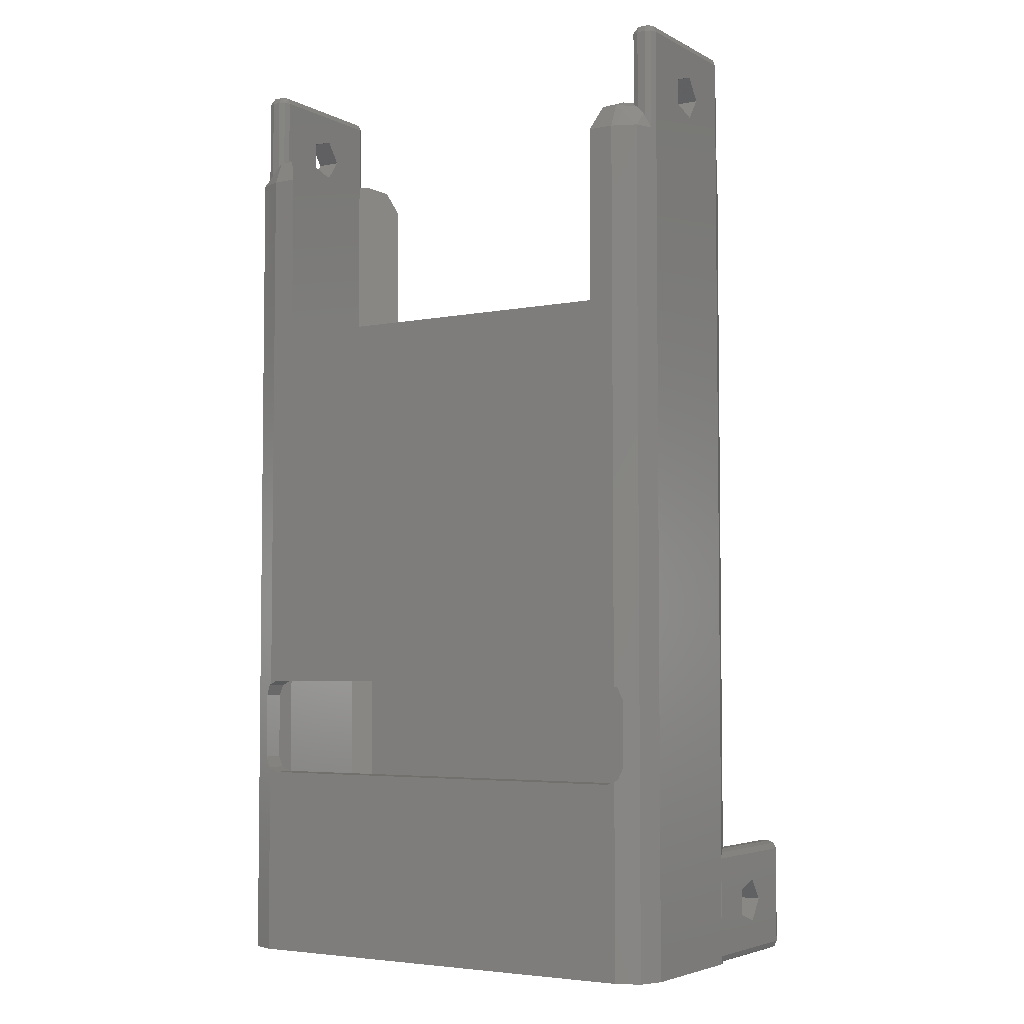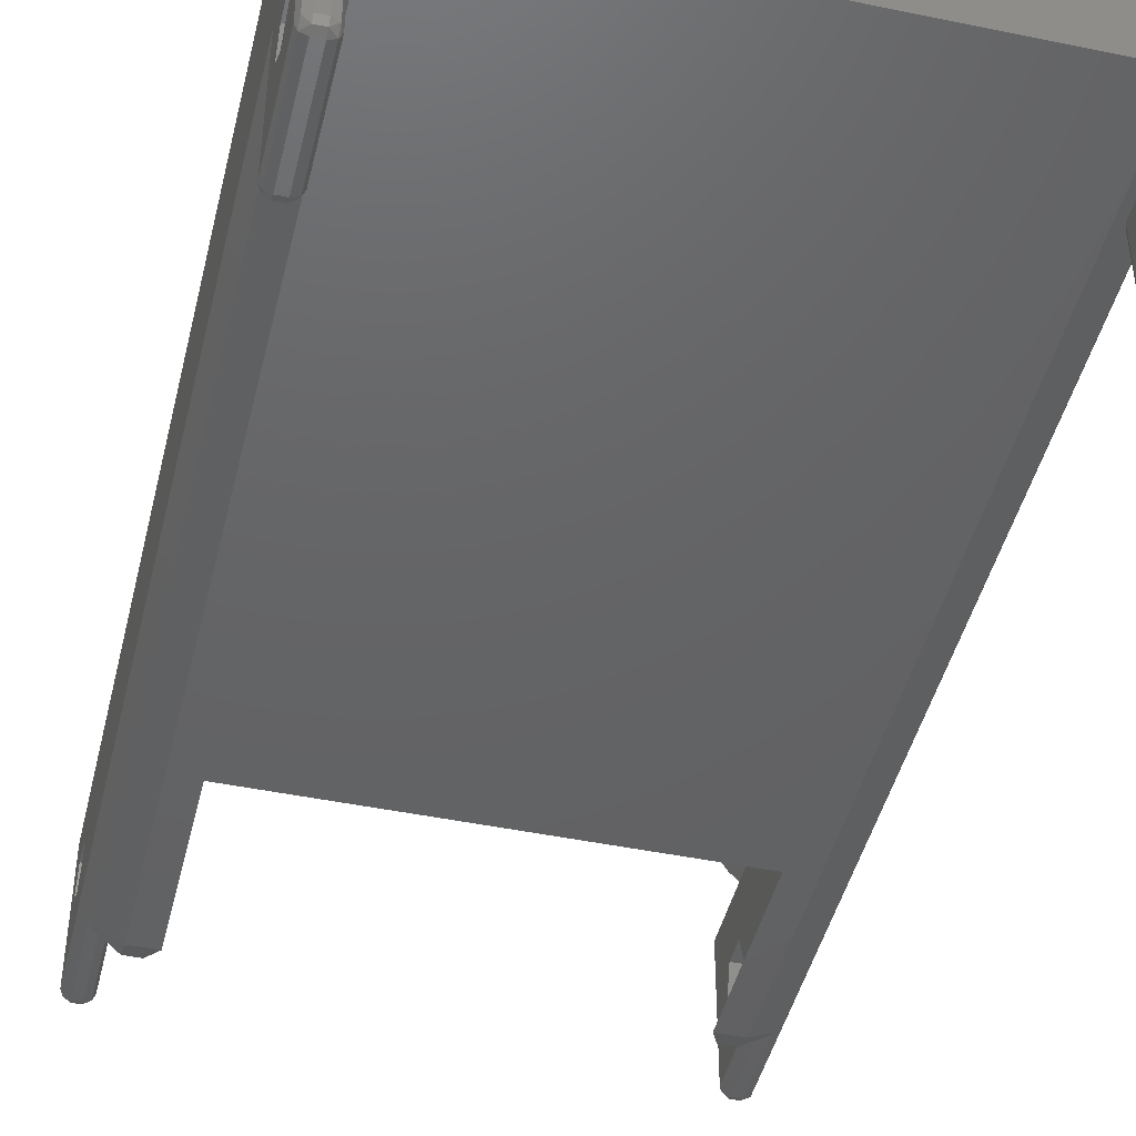
<metadata>
{"format":"stl","ext":"stl","renderer":"f3d","projection":"perspective","resolution":1024,"background":"white","views":[{"elev":-4.4,"azim":-147.5,"up":"+Z"},{"elev":-45.3,"azim":166.5,"up":"+Y"}]}
</metadata>
<code>
# stl→obj: 368 verts, 764 faces
v -14.5 10.5 30.5
v -14.85 10.35 30.5
v -14.5 10.35 30.85
v -14.5 1.646 30.85
v -14.85 2 30.85
v -14.85 1.646 30.5
v -14.85 10 30.85
v -14.5 1.5 30.5
v -14 1.646 30.85
v -14 1.5 30.5
v -14.5 1.5 25.21
v -14.85 1.646 24.5
v -13.65 10.35 30.5
v -13.65 10 30.85
v -13.5 10 30.5
v -14.5 10 31
v -15 10 24.5
v -14.85 10.35 24.5
v -15 10 30.5
v -14 10.35 30.85
v -13.65 10.35 26.09
v -14 10.5 30.5
v -13.94 10.47 25.91
v -14 10.5 25.83
v -13.5 10 24.5
v -13.5 9.5 14
v -13.5 10 14
v -13.5 2.5 14
v -13.5 9.5 -24
v -13.5 2 24.5
v -13.5 2 14
v -13.5 2.5 -24
v -13.5 7.092 28.29
v -13.5 10 26.29
v -13.5 7.092 26.71
v -13.5 5.583 28.78
v -13.5 2 30.5
v -13.5 4.65 27.5
v -13.5 5.819 26.29
v -13.5 5.583 26.22
v -13.5 2 26.29
v -13.5 5.527 26.29
v -14.41 10.5 25.41
v -14.5 10.5 25.21
v -13.65 2 30.85
v -15 7.092 26.71
v -15 5.583 26.22
v -15 2 24.5
v -15 4.65 27.5
v -15 7.092 28.29
v -15 5.583 28.78
v -15 2 30.5
v -14.5 2 31
v -14 2 31
v -14 10 31
v -13.65 1.646 30.5
v -13.65 1.646 26.09
v -13.94 1.525 25.91
v -14 1.5 25.83
v -14.41 1.5 25.41
v -13.69 5.583 26.22
v 14 10.5 30.5
v 13.65 10.35 30.5
v 14 10.35 30.85
v 14 1.646 30.85
v 13.65 2 30.85
v 13.65 1.646 30.5
v 13.65 10 30.85
v 14 1.5 30.5
v 14.5 1.646 30.85
v 14.5 1.5 30.5
v 13.65 1.646 26.09
v 13.94 1.525 25.91
v 14 1.5 25.83
v 14.85 10.35 30.5
v 14.85 10 30.85
v 15 10 30.5
v 14 10 31
v 13.5 10 26.29
v 13.65 10.35 26.09
v 13.5 10 30.5
v 14.5 10.35 30.85
v 14.5 10.5 25.21
v 14.5 10.5 30.5
v 14.85 10.35 24.5
v 15 7.092 28.29
v 15 10 24.5
v 15 5.583 28.78
v 15 2 30.5
v 15 4.65 27.5
v 15 7.092 26.71
v 15 5.583 26.22
v 15 2 24.5
v 14 10.5 25.83
v 14.41 10.5 25.41
v 14.85 2 30.85
v 13.5 9.5 -24
v 13.5 2.5 -24
v 13.5 9.5 14
v 13.5 10 24.5
v 13.5 10 14
v 13.5 2.5 14
v 13.5 2 24.5
v 13.5 2 14
v 13.5 7.092 26.71
v 13.5 7.092 28.29
v 13.5 5.819 26.29
v 13.5 5.583 26.22
v 13.5 2 26.29
v 13.5 5.527 26.29
v 13.5 5.583 28.78
v 13.5 4.65 27.5
v 13.5 2 30.5
v 14 2 31
v 14.5 2 31
v 14.5 10 31
v 13.94 10.47 25.91
v 14.85 1.646 30.5
v 14.85 1.646 24.5
v 14.5 1.5 25.21
v 14.41 1.5 25.41
v 13.69 5.583 26.22
v -14.5 -6.354 -19.65
v -14.85 -6 -19.65
v -14.85 -6.354 -20
v -14.5 -6.5 -20
v -14 -6.354 -19.65
v -14 -6.5 -20
v -14.85 -6.354 -26
v -14.5 -6.5 -26
v -13.5 -6 -26
v -13.65 -6.354 -26
v -13.65 -6 -26.35
v -15 2 -26
v -14.99 2.021 -20
v -14.99 2.024 -26
v -15 2 -20
v -14.5 -6 -26.5
v -14.5 0.7929 -26.5
v -14.5 2 -26.5
v -14.85 -6 -26.35
v -14.85 1.646 -26.35
v -13.5 0.2071 -20
v -13.5 -2.417 -21.72
v -13.5 -0.9078 -22.21
v -13.5 -6 -20
v -13.5 -3.35 -23
v -13.5 0.2071 -26
v -13.5 -0.9078 -23.79
v -13.5 -2.417 -24.28
v -14 -6 -26.5
v -13.65 0.2678 -26.35
v -14 0.4142 -26.5
v -14 2 -26.5
v -13.65 -6 -19.65
v -13.65 0.2678 -19.65
v -15 -0.9078 -23.79
v -15 -2.417 -24.28
v -15 -6 -26
v -15 -3.35 -23
v -15 -0.9078 -22.21
v -15 -2.417 -21.72
v -15 -6 -20
v -14.99 1.979 -19.98
v -14.99 2 -19.98
v -14.91 1.793 -19.79
v -14.85 1.646 -19.65
v -14.5 -6.354 -26.35
v -14 -6.5 -26
v -14 -6.354 -26.35
v -14.5 -6 -19.5
v -14 -6 -19.5
v -14 0.4142 -19.5
v -14.22 0.5054 -19.5
v -14.41 0.5858 -19.5
v -14.5 0.7929 -19.5
v -13.65 -6.354 -20
v -14.99 1.976 -26.02
v -14.99 2 -26.02
v -14.98 1.963 -26.04
v 14 -6.354 -19.65
v 13.65 -6 -19.65
v 13.65 -6.354 -20
v 14 -6.5 -20
v 14.5 -6.354 -19.65
v 14.5 -6.5 -20
v 15 2 -26
v 14.99 2 -26.02
v 14.99 2.024 -26
v 13.65 -6.354 -26
v 14 -6.5 -26
v 15 2 -20
v 14.99 2.021 -20
v 14.99 2 -19.98
v 15 -6 -26
v 14.85 -6.354 -26
v 14.85 -6 -26.35
v 14 -6 -26.5
v 14 0.4142 -26.5
v 14 2 -26.5
v 13.65 0.2678 -26.35
v 13.65 -6 -26.35
v 15 -0.9078 -22.21
v 15 -2.417 -21.72
v 15 -6 -20
v 15 -3.35 -23
v 15 -0.9078 -23.79
v 15 -2.417 -24.28
v 14.5 0.7929 -26.5
v 14.85 1.646 -26.35
v 14.5 -6 -26.5
v 14.5 2 -26.5
v 14.99 1.979 -19.98
v 14.85 1.646 -19.65
v 14.85 -6 -19.65
v 14.91 1.793 -19.79
v 13.5 0.2071 -26
v 13.5 -0.9078 -23.79
v 13.5 0.2071 -20
v 13.5 -2.417 -24.28
v 13.5 -6 -26
v 13.5 -3.35 -23
v 13.5 -0.9078 -22.21
v 13.5 -2.417 -21.72
v 13.5 -6 -20
v 13.65 0.2678 -19.65
v 14 -6.354 -26.35
v 14.5 -6.5 -26
v 14.5 -6.354 -26.35
v 14 -6 -19.5
v 14.5 -6 -19.5
v 14.41 0.5858 -19.5
v 14.5 0.7929 -19.5
v 14.22 0.5054 -19.5
v 14 0.4142 -19.5
v 14.99 1.976 -26.02
v 14.98 1.963 -26.04
v 14.85 -6.354 -20
v 13 2 13.5
v 12.5 1.5 -24
v 12.5 1.5 13.5
v 12.5 10.5 -14.99
v 12.5 10.5 -24
v 12.5 10.5 -9.01
v 13 10 13.5
v 12.5 10.5 13.5
v -12.5 9.5 -25
v -12.5 2.5 -25
v 12.5 2.5 -25
v 12.5 9.5 -25
v -12.5 10.5 -24
v -13 10 13.5
v -12.5 10.5 -9.01
v -12.5 10.5 13.5
v -12.5 10.5 -14.99
v -13.49 10.5 -9.976
v -12.52 10.5 -9.01
v -13.21 10.5 -9.293
v -13.49 10.5 -14.02
v -12.52 10.5 -14.99
v -13.21 10.5 -14.71
v 13.49 10.5 -9.976
v 12.52 10.5 -9.01
v 13.21 10.5 -9.293
v 13.49 10.5 -14.02
v 12.52 10.5 -14.99
v 13.21 10.5 -14.71
v -11.5 10.5 12.5
v 11.5 10.5 12.5
v -12.5 1.5 -24
v 11 7 -25
v 10.41 8.414 -25
v 9 9 -25
v -9 9 -25
v -11 7 -25
v -11 5 -25
v -10.41 8.414 -25
v 11 5 -25
v 10.41 3.586 -25
v 9 3 -25
v -9 3 -25
v -10.41 3.586 -25
v -11.5 1.5 12.5
v -12.5 1.5 13.5
v 11.5 1.5 12.5
v -13 2 13.5
v 9 9 -26
v 10.41 8.414 -26
v -11 7 -26
v -10.41 7.914 -26.5
v -10.41 8.414 -26
v -10.79 7 -26.5
v 10.41 4.086 -26.5
v 11 5 -26
v 10.79 5 -26.5
v 10.41 3.586 -26
v 9 3 -26
v -9 3 -26
v -11 5 -26
v -10.41 4.086 -26.5
v -10.79 5 -26.5
v -10.41 3.586 -26
v 9.914 3.586 -26.5
v -9.914 8.414 -26.5
v 11 7 -26
v 9 3.207 -26.5
v 9.914 8.414 -26.5
v 9 8.793 -26.5
v 10.41 7.914 -26.5
v 10.79 7 -26.5
v -9.914 3.586 -26.5
v -9 3.207 -26.5
v -9 9 -26
v -9 8.793 -26.5
v 13.49 11.8 -9.976
v 13.21 11.91 -9.293
v -13.02 11.99 -9.214
v -12.52 11.99 -9.01
v -13.21 11.91 -9.293
v 13.02 11.99 -9.214
v 12.52 11.99 -9.01
v -13.49 11.8 -14.02
v -13.49 11.8 -9.976
v 12.52 11.99 -14.99
v -12.52 11.99 -14.99
v -13.21 11.91 -14.71
v 13.49 11.8 -14.02
v 13.21 11.91 -14.71
v 13.02 11.99 -14.79
v -13.02 11.99 -14.79
v -11.5 12 24.5
v -12.09 11.41 25.91
v -13 10.5 26.29
v -11.5 12 14
v 11.5 12 14
v 11.5 12 24.5
v 12.09 11.41 25.91
v 13 10.5 26.29
v -13 1.5 26.29
v -12.09 0.5858 25.91
v -11.5 0 24.5
v -11.5 0.002059 14
v 11.5 0 24.5
v 12.09 0.5858 25.91
v 13 1.5 26.29
v 11.5 0.002059 14
v -13 0.5858 25.91
v -14.41 0.5858 24.5
v -13 0 24.5
v -14.41 11.41 -26.5
v -14.41 11.41 24.5
v -13.02 0.01 -26.5
v 14.41 0.5858 24.5
v 14.99 1.976 -26.5
v 13 0.5858 25.91
v 13 0 24.5
v 13 12 24.5
v 14.41 11.41 -26.5
v 13.02 11.99 -26.5
v 13.02 0.01 -26.5
v -14.99 10.02 -26.5
v -14.99 1.976 -26.5
v -13.02 11.99 -26.5
v -13 12 24.5
v 14.99 10.02 -26.5
v -13 11.41 25.91
v 13 11.41 25.91
v 14.41 11.41 24.5
f 1 2 3
f 4 5 6
f 2 7 3
f 8 9 4
f 9 8 10
f 6 11 8
f 11 6 12
f 13 14 15
f 3 7 16
f 17 2 18
f 2 17 19
f 13 20 14
f 21 22 13
f 23 22 21
f 22 23 24
f 25 26 27
f 26 28 29
f 25 28 26
f 30 28 25
f 28 30 31
f 29 28 32
f 33 34 15
f 35 34 33
f 15 36 33
f 36 37 38
f 37 36 15
f 34 35 25
f 39 25 35
f 40 25 39
f 41 38 37
f 38 41 42
f 30 42 41
f 42 30 40
f 40 30 25
f 39 42 40
f 24 1 22
f 43 1 24
f 1 43 44
f 45 15 14
f 15 45 37
f 17 46 19
f 17 47 46
f 47 48 49
f 48 47 17
f 50 19 46
f 51 19 50
f 52 49 48
f 51 52 19
f 49 52 51
f 52 7 19
f 7 52 5
f 4 6 8
f 53 9 54
f 9 53 4
f 22 20 13
f 16 54 55
f 54 16 53
f 2 19 7
f 55 45 14
f 45 55 54
f 5 52 6
f 44 2 1
f 2 44 18
f 7 53 16
f 53 7 5
f 56 41 37
f 41 56 57
f 12 52 48
f 52 12 6
f 34 13 15
f 13 34 21
f 3 55 20
f 55 3 16
f 20 55 14
f 37 45 56
f 56 9 10
f 53 5 4
f 10 57 56
f 10 58 57
f 58 10 59
f 22 3 20
f 3 22 1
f 45 9 56
f 45 54 9
f 8 59 10
f 8 60 59
f 60 8 11
f 46 39 35
f 47 39 46
f 39 47 61
f 46 33 50
f 33 46 35
f 51 33 36
f 33 51 50
f 61 38 42
f 38 61 49
f 49 61 47
f 38 51 36
f 51 38 49
f 62 63 64
f 65 66 67
f 63 68 64
f 69 70 65
f 70 69 71
f 72 69 67
f 73 69 72
f 69 73 74
f 75 76 77
f 64 68 78
f 79 63 80
f 63 79 81
f 75 82 76
f 75 83 84
f 83 75 85
f 77 86 87
f 77 88 86
f 88 89 90
f 89 88 77
f 91 87 86
f 92 87 91
f 93 90 89
f 92 93 87
f 90 93 92
f 84 94 62
f 84 95 94
f 95 84 83
f 96 77 76
f 77 96 89
f 97 98 99
f 99 100 101
f 102 99 98
f 99 102 100
f 103 102 104
f 102 103 100
f 105 79 100
f 106 79 105
f 100 107 105
f 100 108 107
f 109 110 103
f 108 103 110
f 103 108 100
f 79 106 81
f 111 81 106
f 110 109 112
f 113 112 109
f 111 113 81
f 112 113 111
f 108 110 107
f 113 68 81
f 68 113 66
f 65 67 69
f 114 70 115
f 70 114 65
f 84 82 75
f 78 115 116
f 115 78 114
f 63 81 68
f 116 96 76
f 96 116 115
f 66 113 67
f 62 80 63
f 62 117 80
f 117 62 94
f 68 114 78
f 114 68 66
f 118 93 89
f 93 118 119
f 67 109 72
f 109 67 113
f 77 85 75
f 85 77 87
f 64 116 82
f 116 64 78
f 82 116 76
f 89 96 118
f 118 70 71
f 114 66 65
f 120 118 71
f 118 120 119
f 84 64 82
f 64 84 62
f 96 70 118
f 96 115 70
f 74 71 69
f 121 71 74
f 71 121 120
f 107 92 91
f 107 91 105
f 92 107 122
f 105 86 106
f 86 105 91
f 111 86 88
f 86 111 106
f 122 112 90
f 122 90 92
f 112 122 110
f 90 111 88
f 111 90 112
f 123 124 125
f 126 127 123
f 127 126 128
f 129 126 125
f 126 129 130
f 131 132 133
f 134 135 136
f 135 134 137
f 138 139 140
f 141 139 138
f 139 141 142
f 143 144 145
f 144 146 147
f 146 144 143
f 145 148 143
f 149 148 145
f 150 148 149
f 131 147 146
f 150 131 148
f 147 131 150
f 151 152 133
f 152 151 153
f 154 153 151
f 155 143 156
f 143 155 146
f 134 157 137
f 134 158 157
f 158 159 160
f 159 158 134
f 161 137 157
f 162 137 161
f 163 160 159
f 162 163 137
f 160 163 162
f 137 164 165
f 163 164 137
f 163 166 164
f 163 167 166
f 167 163 124
f 168 169 130
f 169 168 170
f 168 129 141
f 123 125 126
f 171 127 172
f 127 171 123
f 171 173 174
f 171 174 175
f 171 175 176
f 173 171 172
f 135 137 165
f 172 156 173
f 156 172 155
f 129 159 141
f 130 129 168
f 124 163 125
f 168 141 138
f 168 151 170
f 151 168 138
f 132 169 170
f 133 170 151
f 133 148 131
f 148 133 152
f 124 176 167
f 176 124 171
f 177 131 146
f 131 177 132
f 129 163 159
f 163 129 125
f 178 134 179
f 159 180 142
f 159 142 141
f 180 159 178
f 178 159 134
f 132 170 133
f 146 155 177
f 177 127 128
f 171 124 123
f 138 154 151
f 154 138 140
f 179 134 136
f 169 177 128
f 177 169 132
f 155 127 177
f 155 172 127
f 130 128 126
f 128 130 169
f 157 150 149
f 150 157 158
f 157 145 161
f 145 157 149
f 162 145 144
f 145 162 161
f 150 160 147
f 160 150 158
f 147 162 144
f 162 147 160
f 181 182 183
f 184 185 181
f 185 184 186
f 187 188 189
f 190 184 183
f 184 190 191
f 192 193 194
f 195 196 197
f 198 199 200
f 201 198 202
f 198 201 199
f 192 203 187
f 192 204 203
f 204 205 206
f 205 204 192
f 207 187 203
f 208 187 207
f 195 206 205
f 208 195 187
f 206 195 208
f 197 209 210
f 211 209 197
f 212 209 211
f 213 192 194
f 205 214 215
f 214 205 216
f 216 205 213
f 213 205 192
f 217 218 219
f 217 220 218
f 220 221 222
f 221 220 217
f 223 219 218
f 224 219 223
f 225 222 221
f 224 225 219
f 222 225 224
f 182 219 225
f 219 182 226
f 227 228 191
f 228 227 229
f 227 190 202
f 181 183 184
f 230 185 231
f 185 230 181
f 232 231 233
f 234 231 232
f 235 231 234
f 231 235 230
f 233 215 214
f 215 233 231
f 190 221 202
f 191 190 227
f 182 225 183
f 227 202 198
f 227 211 229
f 211 227 198
f 196 228 229
f 197 229 211
f 187 236 188
f 195 237 236
f 195 236 187
f 237 195 210
f 210 195 197
f 226 230 235
f 230 226 182
f 238 195 205
f 195 238 196
f 190 225 221
f 225 190 183
f 202 217 201
f 217 202 221
f 196 229 197
f 192 189 193
f 189 192 187
f 205 215 238
f 238 185 186
f 230 182 181
f 198 212 211
f 212 198 200
f 228 238 186
f 238 228 196
f 215 185 238
f 215 231 185
f 191 186 184
f 186 191 228
f 218 208 207
f 208 218 220
f 218 203 223
f 203 218 207
f 224 203 204
f 203 224 223
f 208 222 206
f 222 208 220
f 206 224 204
f 224 206 222
f 98 239 102
f 240 239 98
f 239 240 241
f 97 242 243
f 242 97 244
f 244 245 246
f 99 244 97
f 244 99 245
f 32 247 29
f 247 32 248
f 249 97 250
f 97 249 98
f 247 243 251
f 243 247 250
f 98 249 240
f 252 253 254
f 26 253 252
f 29 253 26
f 253 29 255
f 255 29 251
f 247 251 29
f 256 257 253
f 257 256 258
f 253 259 256
f 255 259 253
f 260 259 255
f 259 260 261
f 262 263 264
f 263 262 244
f 265 244 262
f 266 265 267
f 265 266 242
f 265 242 244
f 268 253 269
f 253 268 254
f 269 244 246
f 244 269 253
f 251 242 255
f 242 251 243
f 250 97 243
f 270 248 32
f 249 270 240
f 270 249 248
f 250 271 249
f 250 272 271
f 250 273 272
f 250 274 273
f 275 247 276
f 277 247 275
f 274 247 277
f 247 274 250
f 278 249 271
f 279 249 278
f 280 249 279
f 281 249 280
f 281 248 249
f 282 248 281
f 276 248 282
f 248 276 247
f 270 283 240
f 283 270 284
f 285 240 283
f 240 285 241
f 286 32 28
f 270 286 284
f 286 270 32
f 287 272 273
f 272 287 288
f 289 290 291
f 290 289 292
f 293 294 295
f 294 293 296
f 297 281 280
f 281 297 298
f 299 300 301
f 300 299 302
f 275 291 277
f 291 275 289
f 298 282 281
f 282 298 302
f 296 293 303
f 290 304 291
f 305 272 288
f 272 305 271
f 296 280 279
f 280 296 297
f 303 297 296
f 297 303 306
f 307 287 308
f 287 307 288
f 305 309 310
f 309 305 288
f 294 271 305
f 271 294 278
f 311 298 312
f 298 311 302
f 296 278 294
f 278 296 279
f 311 300 302
f 282 299 276
f 299 282 302
f 276 289 275
f 289 276 299
f 306 298 297
f 298 306 312
f 313 273 274
f 273 313 287
f 295 305 310
f 305 295 294
f 309 288 307
f 299 292 289
f 292 299 301
f 304 313 291
f 313 304 314
f 291 274 277
f 274 291 313
f 314 287 313
f 287 314 308
f 264 315 262
f 315 264 316
f 257 317 318
f 319 257 258
f 257 319 317
f 263 316 264
f 316 263 320
f 320 263 321
f 256 322 323
f 322 256 259
f 324 242 266
f 324 255 242
f 325 255 324
f 255 325 260
f 244 321 263
f 253 321 244
f 318 253 257
f 253 318 321
f 261 322 259
f 322 261 326
f 258 323 319
f 323 258 256
f 265 315 327
f 315 265 262
f 266 328 329
f 266 329 324
f 328 266 267
f 267 327 328
f 327 267 265
f 330 260 325
f 326 260 330
f 260 326 261
f 25 331 332
f 25 332 333
f 25 333 34
f 331 25 334
f 334 25 27
f 246 335 269
f 335 246 335
f 101 246 245
f 246 101 335
f 100 336 335
f 336 100 337
f 100 335 101
f 337 100 338
f 338 100 79
f 286 28 31
f 252 27 26
f 339 30 41
f 340 30 339
f 30 340 341
f 30 341 31
f 31 341 342
f 104 102 239
f 99 101 245
f 334 254 334
f 27 254 334
f 254 27 252
f 334 254 268
f 343 103 104
f 344 103 343
f 103 345 109
f 343 104 346
f 103 344 345
f 285 342 346
f 342 285 283
f 342 283 284
f 284 342 342
f 342 284 31
f 31 284 286
f 285 346 241
f 241 104 239
f 346 241 346
f 241 346 104
f 268 335 334
f 335 268 269
f 347 348 349
f 350 17 351
f 173 349 174
f 156 349 173
f 143 349 156
f 352 143 148
f 143 352 349
f 152 352 148
f 352 152 153
f 60 347 59
f 59 347 58
f 347 60 348
f 11 348 60
f 12 348 11
f 348 12 48
f 174 348 175
f 348 174 349
f 353 214 216
f 353 233 214
f 233 353 232
f 210 354 237
f 354 210 209
f 353 355 356
f 357 316 320
f 357 315 316
f 358 315 357
f 358 327 315
f 358 328 327
f 358 329 328
f 329 358 359
f 349 342 341
f 342 352 346
f 342 352 342
f 352 342 349
f 346 356 343
f 360 346 352
f 346 360 356
f 346 360 346
f 356 226 235
f 356 219 226
f 360 219 356
f 219 360 217
f 360 201 217
f 201 360 199
f 356 235 234
f 93 216 213
f 216 93 353
f 236 237 354
f 135 361 136
f 362 136 361
f 136 362 179
f 179 362 178
f 361 135 17
f 165 17 135
f 165 48 17
f 48 165 164
f 324 359 325
f 359 324 329
f 363 325 359
f 325 363 330
f 357 335 336
f 335 321 334
f 320 335 335
f 320 335 357
f 335 320 321
f 334 364 331
f 318 334 321
f 317 334 318
f 334 317 334
f 334 317 364
f 361 17 350
f 350 351 364
f 234 353 356
f 353 234 232
f 139 362 140
f 199 360 200
f 212 354 209
f 354 212 365
f 310 365 212
f 295 212 200
f 303 200 360
f 212 295 310
f 309 365 310
f 200 293 295
f 200 303 293
f 360 306 303
f 360 312 306
f 311 154 300
f 154 311 352
f 312 352 311
f 352 312 360
f 359 365 309
f 365 359 358
f 307 359 309
f 308 359 307
f 314 359 308
f 314 363 359
f 304 363 314
f 290 363 304
f 361 290 292
f 300 154 301
f 154 352 153
f 140 301 154
f 301 140 292
f 290 361 363
f 292 140 361
f 140 362 361
f 363 361 350
f 351 18 44
f 18 351 17
f 351 44 43
f 365 193 189
f 194 87 93
f 87 194 193
f 194 93 213
f 193 365 87
f 354 189 188
f 354 188 236
f 189 354 365
f 340 339 347
f 345 344 355
f 39 61 42
f 364 332 331
f 332 364 366
f 357 337 367
f 337 357 336
f 180 178 362
f 166 48 164
f 48 166 348
f 43 366 351
f 24 366 43
f 366 24 23
f 364 351 366
f 365 358 87
f 349 340 347
f 340 349 341
f 356 344 343
f 344 356 355
f 57 339 41
f 339 57 347
f 347 57 58
f 319 364 317
f 323 364 319
f 350 330 363
f 330 350 326
f 323 350 364
f 322 350 323
f 326 350 322
f 362 142 180
f 142 362 139
f 167 348 166
f 176 348 167
f 348 176 175
f 366 333 332
f 367 337 338
f 95 367 94
f 94 367 117
f 367 95 368
f 345 72 109
f 355 72 345
f 72 355 73
f 355 74 73
f 355 121 74
f 121 355 353
f 107 110 122
f 21 333 366
f 333 21 34
f 21 366 23
f 358 357 368
f 119 353 93
f 353 119 120
f 121 353 120
f 357 367 368
f 367 80 117
f 338 80 367
f 80 338 79
f 83 368 95
f 85 368 83
f 368 85 87
f 358 368 87

</code>
